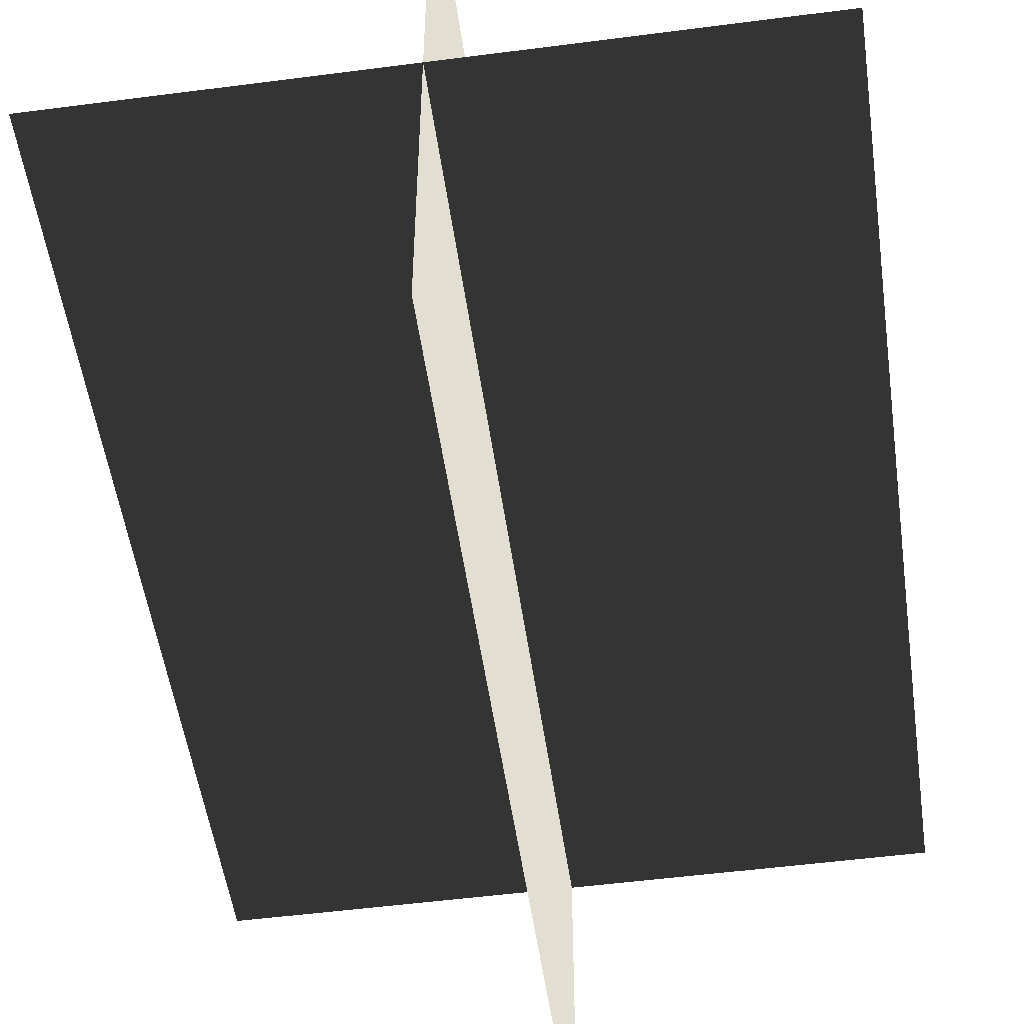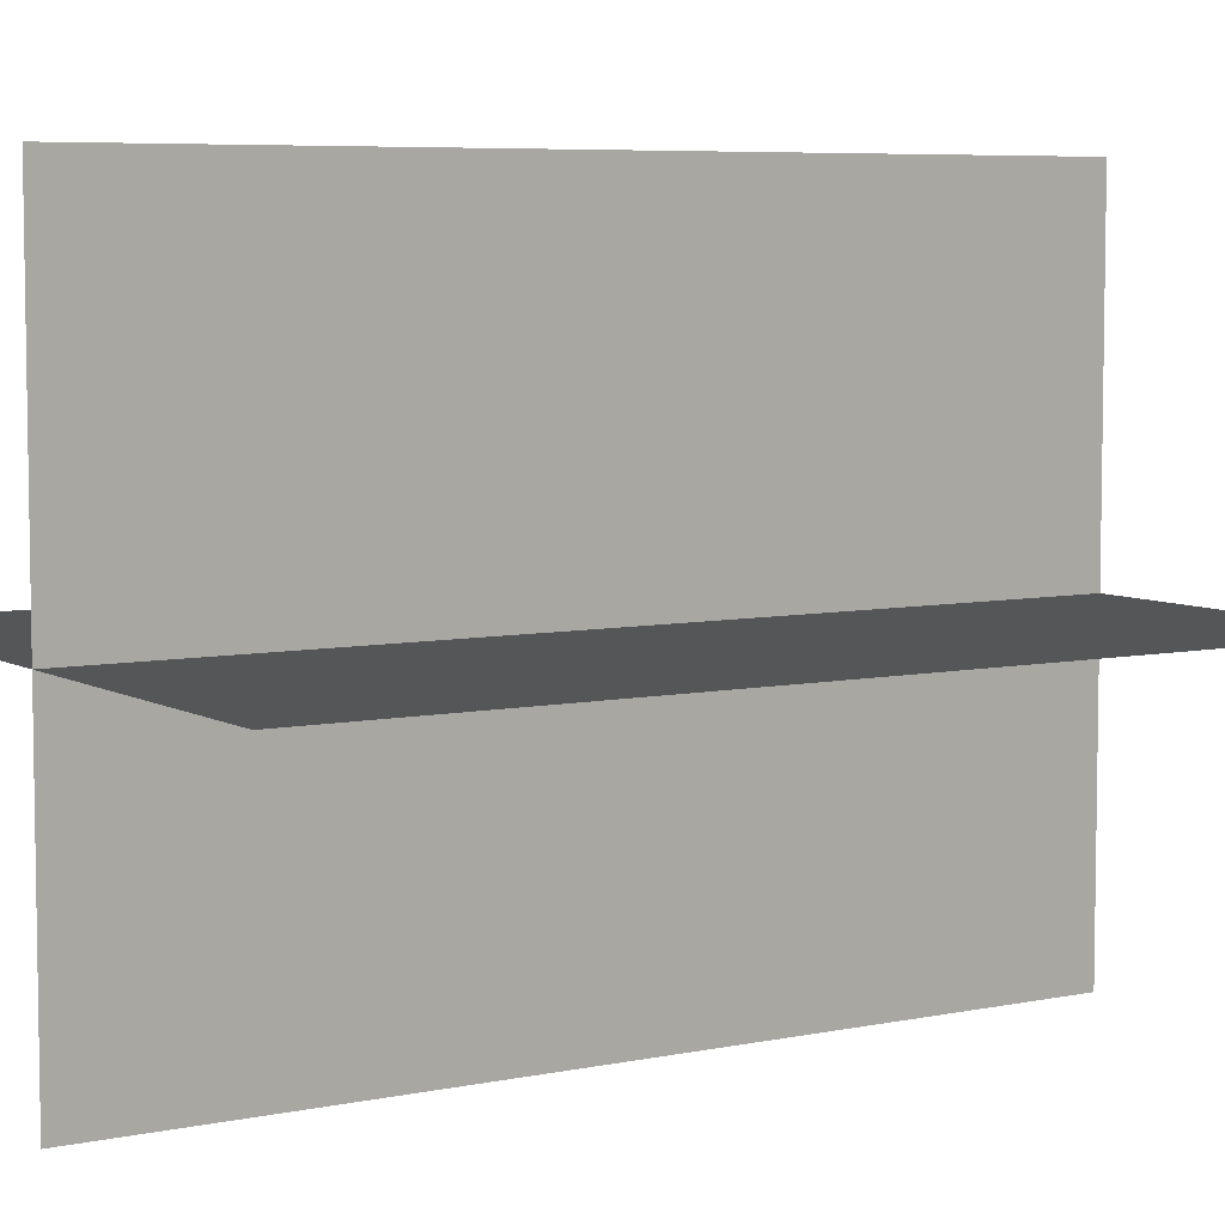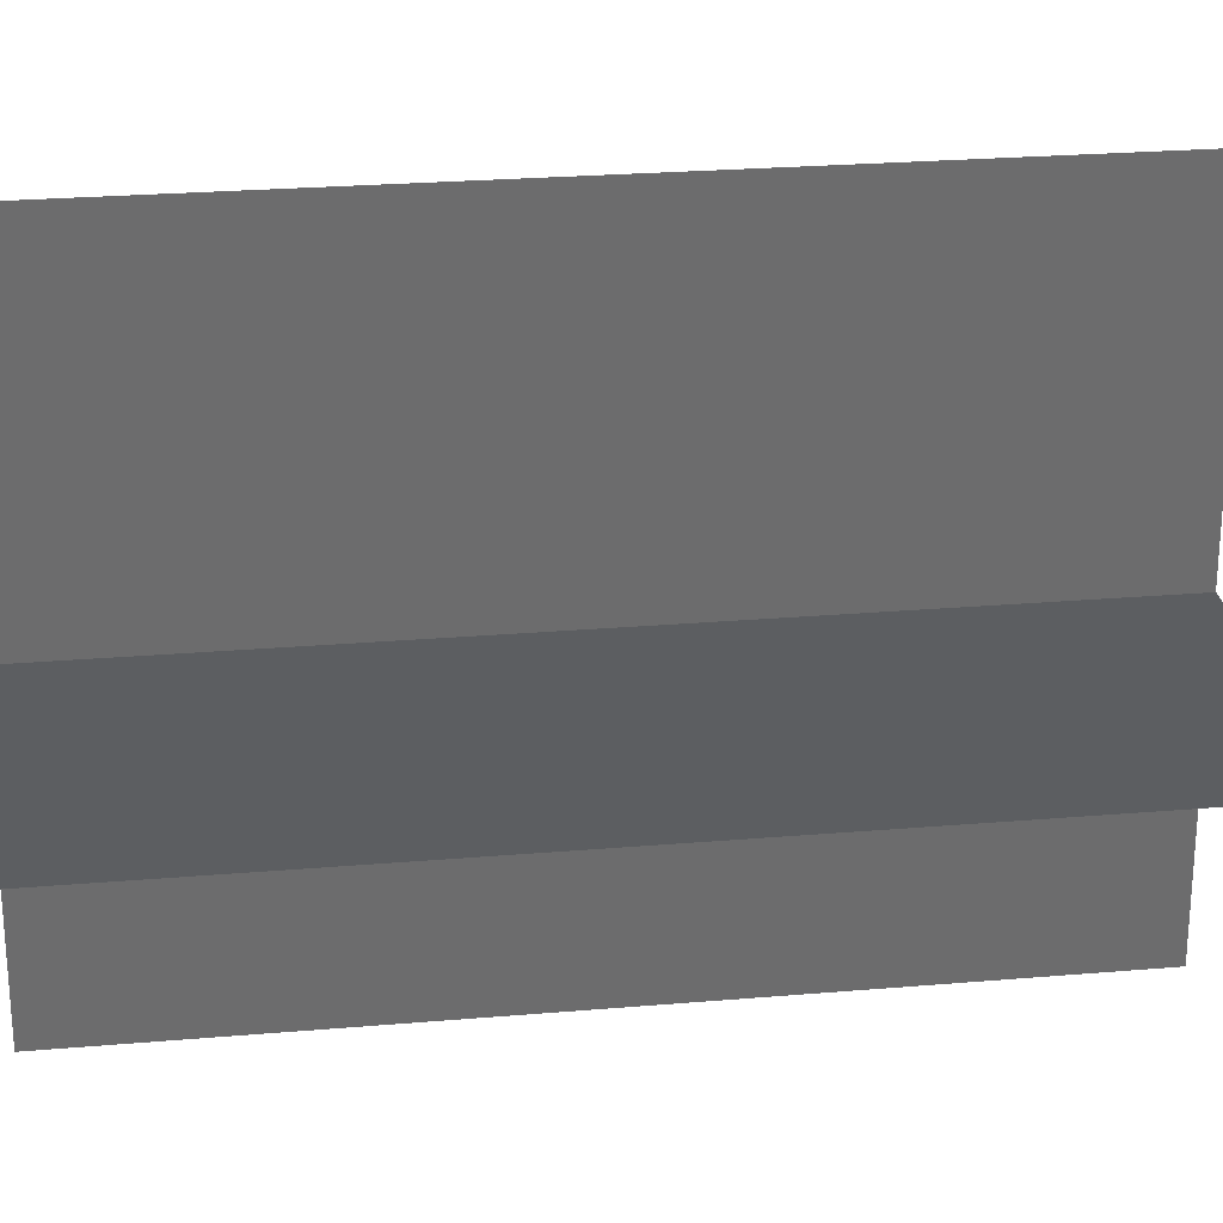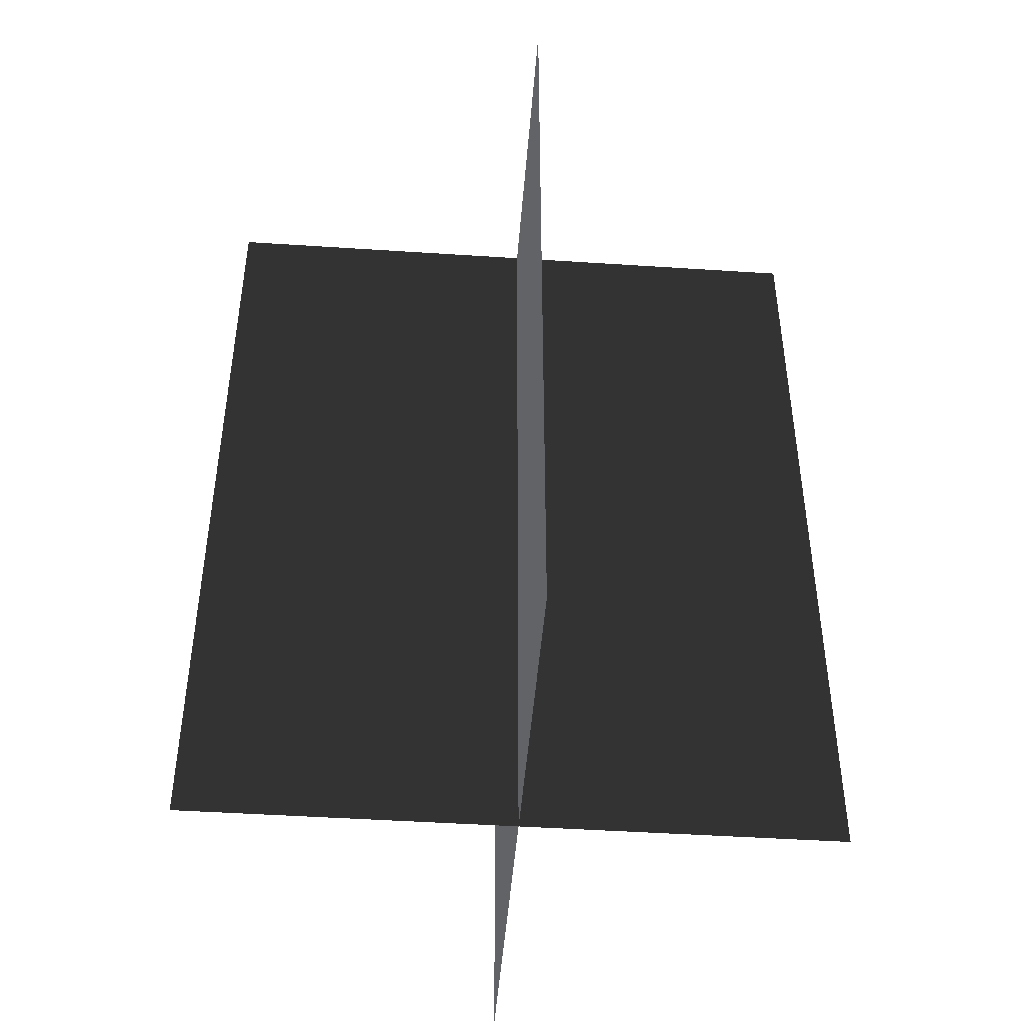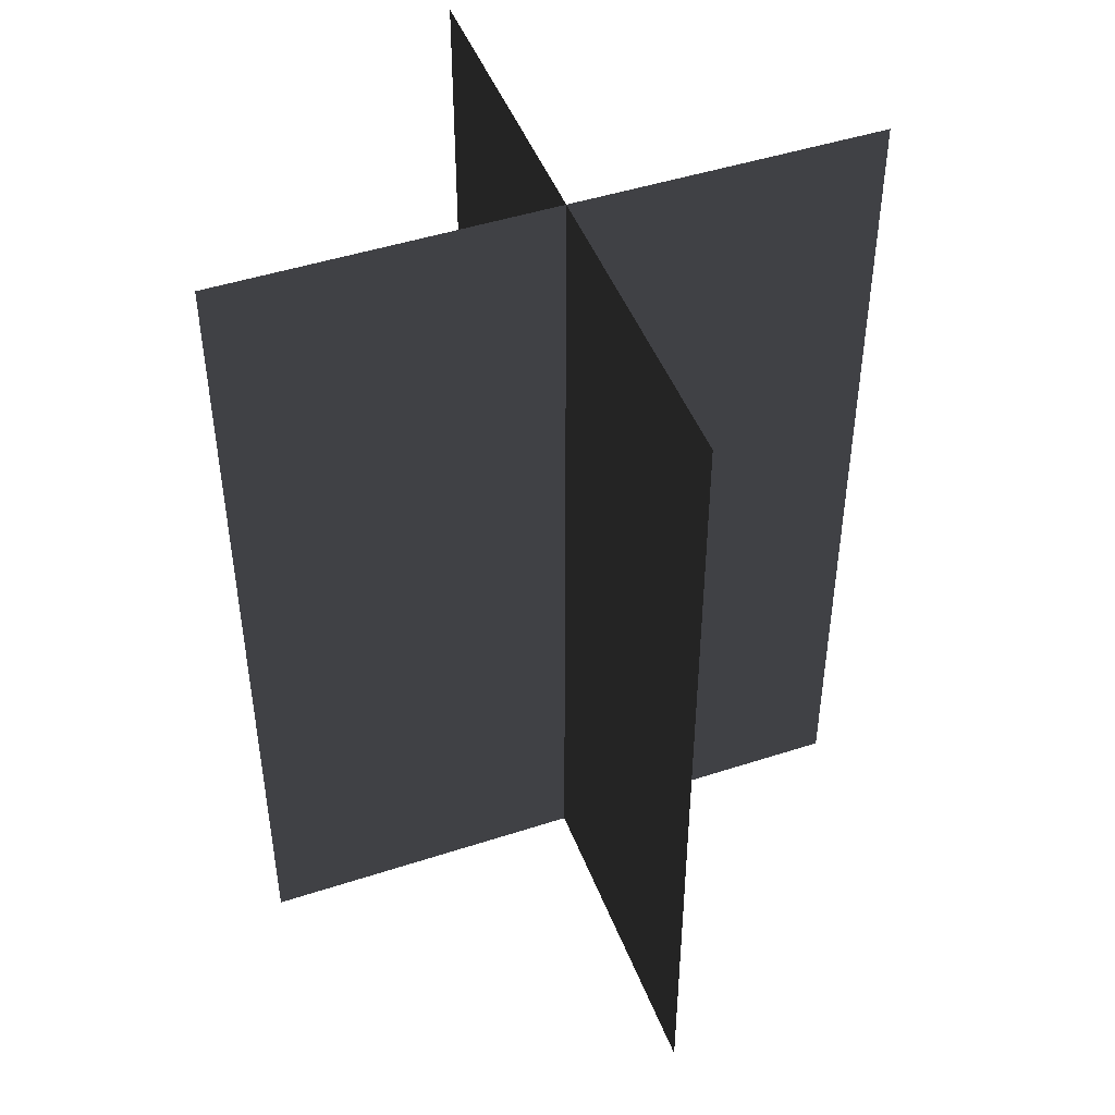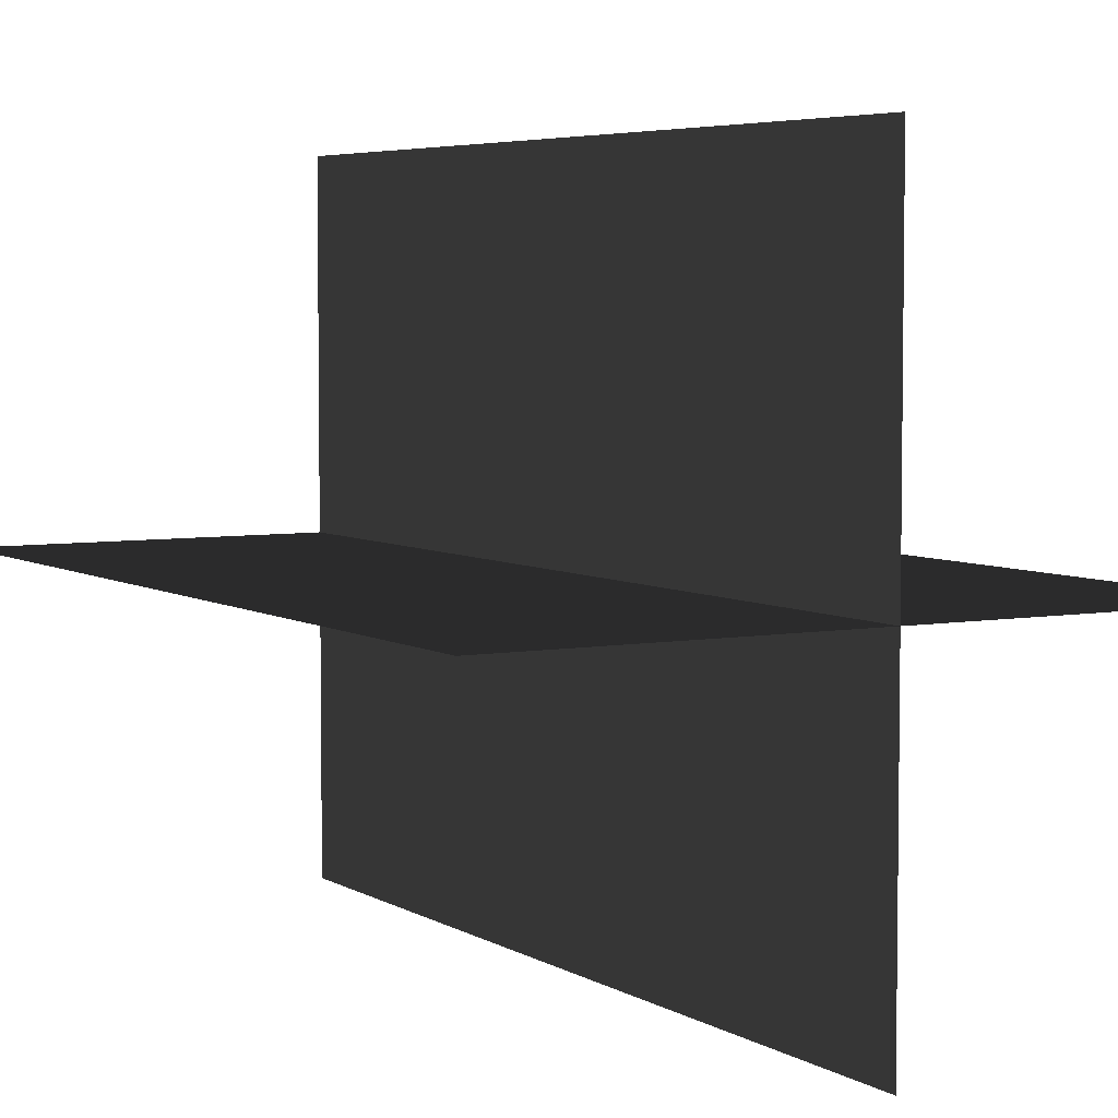
<metadata>
{"format":"obj","ext":"obj","renderer":"f3d","projection":"perspective","resolution":1024,"background":"white","views":[{"elev":-52.1,"azim":-172.0,"up":"+Y"},{"elev":6.3,"azim":58.0,"up":"+Y"},{"elev":25.0,"azim":82.1,"up":"+Y"},{"elev":-46.1,"azim":-4.3,"up":"+Z"},{"elev":46.6,"azim":-110.4,"up":"+Z"},{"elev":5.1,"azim":-29.8,"up":"+Y"}]}
</metadata>
<code>
v 0.1617 -0.009192 1.95e-06
v 0.1617 -0.009192 0.4323
v -0.1562 -0.009193 0.4323
v -0.1562 -0.009193 1.675e-06
v 0.005386 -0.1631 1.208e-06
v 0.005386 -0.1631 0.4323
v 0.005386 0.1548 0.4323
v 0.005385 0.1548 1.484e-06
g Palm_Tree_(130)_23974_890
f 1 3 2
f 1 4 3
f 5 7 6
f 5 8 7

</code>
